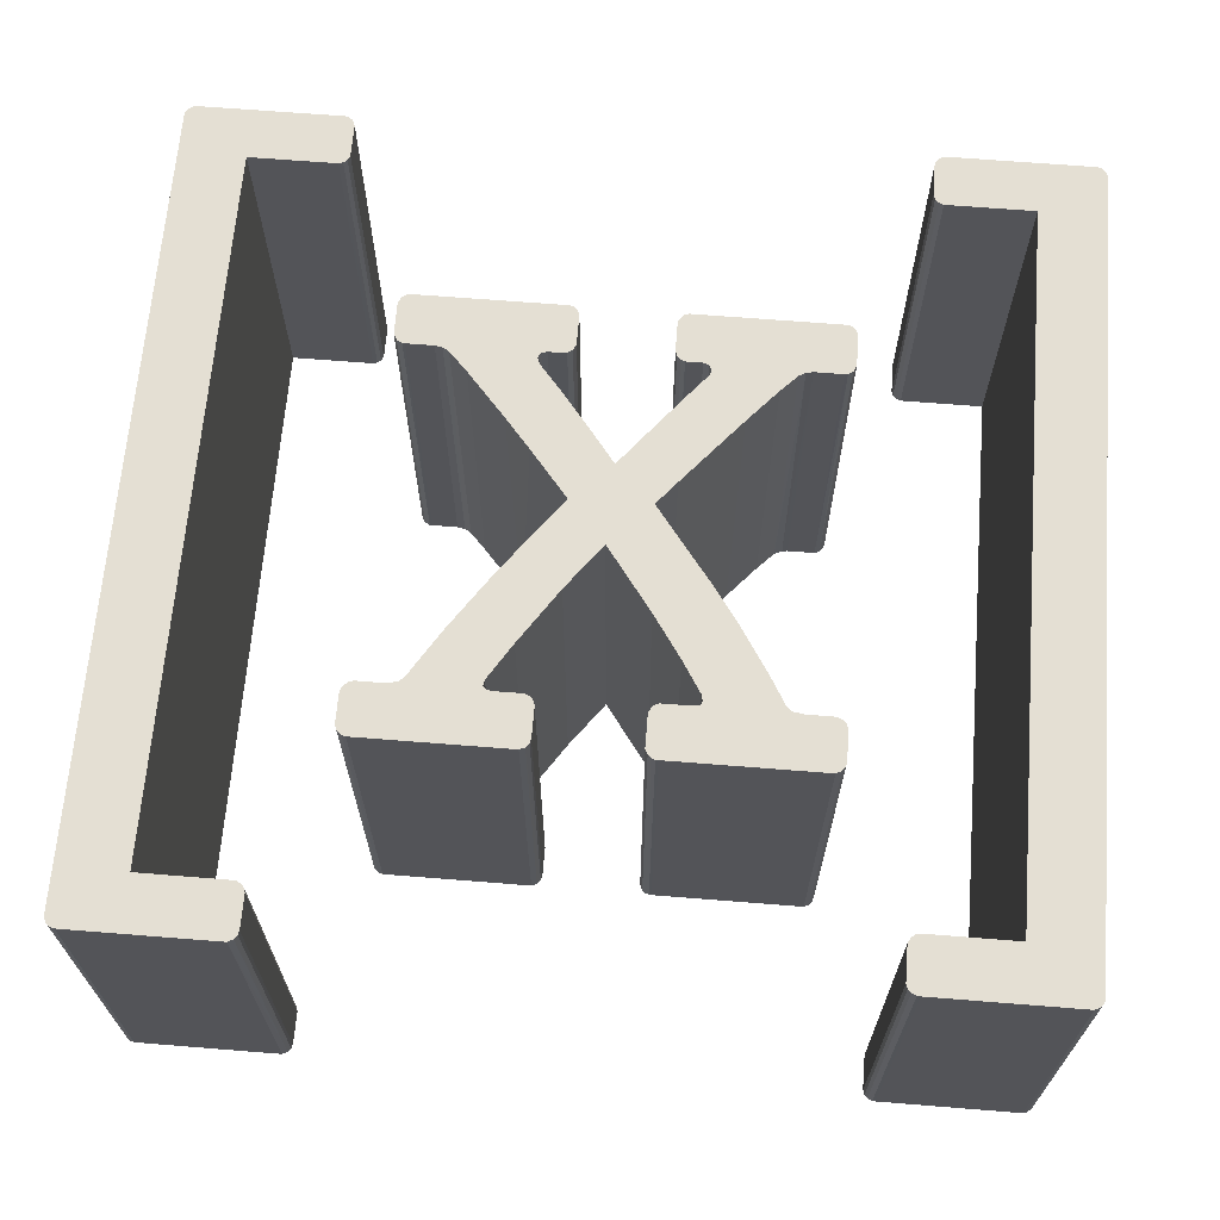
<metadata>
{"format":"obj","ext":"obj","renderer":"f3d","projection":"perspective","resolution":1024,"background":"white","views":[{"elev":66.5,"azim":4.6,"up":"+Y"}]}
</metadata>
<code>
o Curve.002_CUCurve.002
v 0.05655 0 0.05224
v 0.05627 0 0.05249
v 0.056 0 0.05258
v 0.05155 0 0.05258
v 0.05056 0 0.05258
v 0.04957 0 0.05258
v 0.04861 0 0.05258
v 0.04771 0 0.05258
v 0.04691 0 0.05258
v 0.04671 0 0.05257
v 0.0464 0 0.05242
v 0.04622 0 0.05221
v 0.04611 0 0.05192
v 0.04612 0 0.04972
v 0.0463 0 0.04938
v 0.04652 0 0.04922
v 0.04677 0 0.04914
v 0.05242 0 0.04914
v 0.05242 0 0.003445
v 0.04675 0 0.003443
v 0.04646 0 0.003336
v 0.04621 0 0.003086
v 0.04611 0 0.002778
v 0.04611 0 0.000628
v 0.04626 0 0.000286
v 0.04649 0 9.6e-05
v 0.04677 0 1e-06
v 0.05609 0 1.1e-05
v 0.05645 0 0.000217
v 0.05666 0 0.000596
v 0.05667 0 0.05191
v 0.01056 0 0.0519
v 0.01048 0 0.05216
v 0.01028 0 0.05241
v 0.009947 0 0.05257
v 0.005438 0 0.05258
v 0.004448 0 0.05258
v 0.003458 0 0.05258
v 0.002499 0 0.05258
v 0.001602 0 0.05258
v 0.000799 0 0.05258
v 0.000662 0 0.05257
v 0.000408 0 0.0525
v 0.000174 0 0.05231
v 3e-06 0 0.05196
v 1.1e-05 0 0.00057
v 0.000226 0 0.000204
v 0.0006 0 4e-06
v 0.009893 0 2e-06
v 0.01013 0 7.6e-05
v 0.01034 0 0.00022
v 0.01048 0 0.000429
v 0.01055 0 0.000668
v 0.01055 0 0.002843
v 0.0104 0 0.003151
v 0.01017 0 0.003362
v 0.009874 0 0.003445
v 0.004233 0 0.003445
v 0.004233 0 0.04913
v 0.009966 0 0.04914
v 0.01028 0 0.0493
v 0.01047 0 0.04953
v 0.01056 0 0.0498
v 0.04247 0 0.03976
v 0.04241 0 0.04
v 0.04222 0 0.04028
v 0.04186 0 0.04045
v 0.03708 0 0.04045
v 0.03603 0 0.04045
v 0.03497 0 0.04045
v 0.03395 0 0.04045
v 0.03299 0 0.04045
v 0.03214 0 0.04045
v 0.03196 0 0.04045
v 0.03172 0 0.04035
v 0.03152 0 0.04019
v 0.03136 0 0.03985
v 0.03136 0 0.03775
v 0.03151 0 0.03739
v 0.03168 0 0.03723
v 0.03196 0 0.03711
v 0.03385 0 0.03711
v 0.03423 0 0.03699
v 0.03434 0 0.03678
v 0.03422 0 0.03635
v 0.03292 0 0.03428
v 0.03125 0 0.03184
v 0.02819 0 0.02765
v 0.02593 0 0.0307
v 0.02351 0 0.03432
v 0.02217 0 0.03648
v 0.0221 0 0.03683
v 0.02222 0 0.03702
v 0.02263 0 0.03712
v 0.0245 0 0.03713
v 0.02482 0 0.0373
v 0.02502 0 0.03757
v 0.02507 0 0.03783
v 0.02507 0 0.03978
v 0.02499 0 0.04003
v 0.02478 0 0.04031
v 0.02442 0 0.04045
v 0.01485 0 0.04045
v 0.01459 0 0.04038
v 0.0143 0 0.04014
v 0.01417 0 0.0398
v 0.01417 0 0.03787
v 0.01429 0 0.03751
v 0.01461 0 0.03721
v 0.01492 0 0.03712
v 0.01667 0 0.03712
v 0.01729 0 0.037
v 0.01766 0 0.03673
v 0.01898 0 0.0346
v 0.02169 0 0.03049
v 0.02581 0 0.02498
v 0.02195 0 0.02031
v 0.01912 0 0.0171
v 0.01804 0 0.01595
v 0.0176 0 0.01568
v 0.01708 0 0.01558
v 0.01679 0 0.01558
v 0.01677 0 0.01558
v 0.01672 0 0.01558
v 0.01664 0 0.01558
v 0.01653 0 0.01558
v 0.0164 0 0.01558
v 0.01626 0 0.01558
v 0.01611 0 0.01558
v 0.01595 0 0.01558
v 0.0158 0 0.01558
v 0.01565 0 0.01558
v 0.0155 0 0.01558
v 0.01538 0 0.01558
v 0.01518 0 0.01557
v 0.01485 0 0.01541
v 0.01465 0 0.01513
v 0.01459 0 0.01488
v 0.0146 0 0.01295
v 0.01467 0 0.01265
v 0.01487 0 0.0124
v 0.01517 0 0.01223
v 0.02477 0 0.01222
v 0.02506 0 0.01231
v 0.02526 0 0.01248
v 0.02543 0 0.01279
v 0.02543 0 0.01484
v 0.02523 0 0.01526
v 0.02484 0 0.01547
v 0.02377 0 0.01546
v 0.02341 0 0.0156
v 0.02325 0 0.01583
v 0.02327 0 0.0161
v 0.02341 0 0.01636
v 0.02467 0 0.01783
v 0.02692 0 0.02067
v 0.02832 0 0.02252
v 0.03052 0 0.01977
v 0.03327 0 0.01639
v 0.03345 0 0.01612
v 0.03348 0 0.01588
v 0.03339 0 0.01568
v 0.03322 0 0.01555
v 0.03294 0 0.01546
v 0.03273 0 0.01547
v 0.03272 0 0.01547
v 0.0327 0 0.01547
v 0.03266 0 0.01547
v 0.03261 0 0.01547
v 0.03254 0 0.01547
v 0.03247 0 0.01547
v 0.0324 0 0.01547
v 0.03232 0 0.01547
v 0.03225 0 0.01547
v 0.03218 0 0.01547
v 0.03211 0 0.01547
v 0.03204 0 0.01547
v 0.032 0 0.01547
v 0.03186 0 0.01546
v 0.03161 0 0.01536
v 0.03138 0 0.01511
v 0.03127 0 0.01477
v 0.03127 0 0.01291
v 0.03135 0 0.01265
v 0.03153 0 0.01242
v 0.03187 0 0.01224
v 0.04127 0 0.01224
v 0.04154 0 0.0123
v 0.04179 0 0.0125
v 0.04197 0 0.01284
v 0.04197 0 0.015
v 0.0417 0 0.01543
v 0.04135 0 0.01557
v 0.03951 0 0.01557
v 0.03915 0 0.01562
v 0.03864 0 0.01586
v 0.03751 0 0.01703
v 0.0356 0 0.0192
v 0.03199 0 0.02345
v 0.0308 0 0.02489
v 0.03492 0 0.03036
v 0.0371 0 0.03357
v 0.03904 0 0.03681
v 0.03933 0 0.037
v 0.03987 0 0.03711
v 0.04182 0 0.03712
v 0.04215 0 0.03728
v 0.04236 0 0.03751
v 0.04249 0 0.03785
v 0.05658 0.025 0.05219
v 0.0564 0.025 0.0524
v 0.05608 0.025 0.05257
v 0.05155 0.025 0.05258
v 0.05056 0.025 0.05258
v 0.04957 0.025 0.05258
v 0.04861 0.025 0.05258
v 0.04771 0.025 0.05258
v 0.04691 0.025 0.05258
v 0.04671 0.025 0.05257
v 0.04641 0.025 0.05242
v 0.04622 0.025 0.05222
v 0.04612 0.025 0.05194
v 0.04611 0.025 0.04974
v 0.04629 0.025 0.0494
v 0.04654 0.025 0.0492
v 0.04682 0.025 0.04914
v 0.05242 0.025 0.04914
v 0.05242 0.025 0.003445
v 0.04676 0.025 0.003444
v 0.04647 0.025 0.003342
v 0.04622 0.025 0.003096
v 0.04611 0.025 0.002782
v 0.04611 0.025 0.000721
v 0.04615 0.025 0.000488
v 0.0463 0.025 0.000245
v 0.04648 0.025 0.0001
v 0.04676 0.025 1e-06
v 0.05597 0.025 0
v 0.05626 0.025 7.8e-05
v 0.05651 0.025 0.00029
v 0.05666 0.025 0.000596
v 0.05667 0.025 0.05191
v 0.01056 0.025 0.05189
v 0.01049 0.025 0.05215
v 0.0103 0.025 0.05239
v 0.009967 0.025 0.05257
v 0.005438 0.025 0.05258
v 0.004448 0.025 0.05258
v 0.003458 0.025 0.05258
v 0.002499 0.025 0.05258
v 0.001602 0.025 0.05258
v 0.000799 0.025 0.05258
v 0.00067 0.025 0.05257
v 0.000416 0.025 0.0525
v 0.000179 0.025 0.05232
v 7e-06 0.025 0.05198
v 2e-06 0.025 0.000624
v 0.000158 0.025 0.000283
v 0.000362 0.025 0.000107
v 0.000642 0.025 2e-06
v 0.009889 0.025 1e-06
v 0.01013 0.025 7.3e-05
v 0.01034 0.025 0.000214
v 0.01048 0.025 0.000421
v 0.01055 0.025 0.000664
v 0.01055 0.025 0.002837
v 0.01041 0.025 0.003142
v 0.01018 0.025 0.003357
v 0.009878 0.025 0.003445
v 0.004233 0.025 0.003445
v 0.004233 0.025 0.04913
v 0.009959 0.025 0.04914
v 0.01027 0.025 0.04929
v 0.01047 0.025 0.04952
v 0.01056 0.025 0.0498
v 0.04247 0.025 0.03978
v 0.04241 0.025 0.04001
v 0.04222 0.025 0.04027
v 0.04187 0.025 0.04045
v 0.03708 0.025 0.04045
v 0.03603 0.025 0.04045
v 0.03497 0.025 0.04045
v 0.03395 0.025 0.04045
v 0.03299 0.025 0.04045
v 0.03214 0.025 0.04045
v 0.03197 0.025 0.04045
v 0.03173 0.025 0.04036
v 0.03153 0.025 0.04019
v 0.03136 0.025 0.03985
v 0.03136 0.025 0.03776
v 0.0315 0.025 0.0374
v 0.03168 0.025 0.03723
v 0.03196 0.025 0.03711
v 0.03381 0.025 0.03711
v 0.03422 0.025 0.03701
v 0.03434 0.025 0.03679
v 0.03422 0.025 0.03635
v 0.03301 0.025 0.03442
v 0.03115 0.025 0.03169
v 0.02819 0.025 0.02766
v 0.02598 0.025 0.03063
v 0.02361 0.025 0.03417
v 0.02216 0.025 0.0365
v 0.0221 0.025 0.03684
v 0.02221 0.025 0.03701
v 0.02261 0.025 0.03713
v 0.02436 0.025 0.03712
v 0.02456 0.025 0.03716
v 0.02481 0.025 0.0373
v 0.02501 0.025 0.03756
v 0.02507 0.025 0.03783
v 0.02507 0.025 0.03977
v 0.025 0.025 0.04002
v 0.02478 0.025 0.04031
v 0.02443 0.025 0.04045
v 0.01486 0.025 0.04045
v 0.0146 0.025 0.04038
v 0.01431 0.025 0.04015
v 0.01417 0.025 0.0398
v 0.01417 0.025 0.03787
v 0.01428 0.025 0.03753
v 0.01459 0.025 0.03722
v 0.01492 0.025 0.03712
v 0.01672 0.025 0.03712
v 0.0174 0.025 0.03695
v 0.0177 0.025 0.03667
v 0.01964 0.025 0.03354
v 0.02226 0.025 0.02971
v 0.02581 0.025 0.02498
v 0.02333 0.025 0.02196
v 0.02167 0.025 0.01999
v 0.01916 0.025 0.01714
v 0.01799 0.025 0.01591
v 0.01758 0.025 0.01568
v 0.0171 0.025 0.01558
v 0.01679 0.025 0.01558
v 0.01677 0.025 0.01558
v 0.01672 0.025 0.01558
v 0.01664 0.025 0.01558
v 0.01653 0.025 0.01558
v 0.0164 0.025 0.01558
v 0.01626 0.025 0.01558
v 0.01611 0.025 0.01558
v 0.01595 0.025 0.01558
v 0.0158 0.025 0.01558
v 0.01565 0.025 0.01558
v 0.0155 0.025 0.01558
v 0.01538 0.025 0.01558
v 0.01534 0.025 0.01558
v 0.01516 0.025 0.01557
v 0.01482 0.025 0.01538
v 0.0146 0.025 0.01499
v 0.0146 0.025 0.01286
v 0.01477 0.025 0.0125
v 0.01496 0.025 0.01233
v 0.01523 0.025 0.01223
v 0.02477 0.025 0.01222
v 0.02505 0.025 0.01231
v 0.02529 0.025 0.01252
v 0.02543 0.025 0.01284
v 0.02543 0.025 0.01484
v 0.02525 0.025 0.01523
v 0.02494 0.025 0.01544
v 0.02471 0.025 0.01547
v 0.02377 0.025 0.01547
v 0.02341 0.025 0.01559
v 0.02329 0.025 0.01575
v 0.02324 0.025 0.01592
v 0.02329 0.025 0.01615
v 0.02343 0.025 0.01638
v 0.02479 0.025 0.01799
v 0.027 0.025 0.02078
v 0.02832 0.025 0.02252
v 0.03049 0.025 0.0198
v 0.03279 0.025 0.01696
v 0.03328 0.025 0.0164
v 0.03343 0.025 0.01616
v 0.03349 0.025 0.01587
v 0.03333 0.025 0.0156
v 0.03295 0.025 0.01546
v 0.03273 0.025 0.01547
v 0.03272 0.025 0.01547
v 0.0327 0.025 0.01547
v 0.03266 0.025 0.01547
v 0.03261 0.025 0.01547
v 0.03254 0.025 0.01547
v 0.03247 0.025 0.01547
v 0.0324 0.025 0.01547
v 0.03232 0.025 0.01547
v 0.03225 0.025 0.01547
v 0.03218 0.025 0.01547
v 0.03211 0.025 0.01547
v 0.03204 0.025 0.01547
v 0.03189 0.025 0.01547
v 0.03162 0.025 0.01536
v 0.03138 0.025 0.01512
v 0.03127 0.025 0.01478
v 0.03127 0.025 0.01292
v 0.03134 0.025 0.01266
v 0.03159 0.025 0.01236
v 0.03194 0.025 0.01224
v 0.04126 0.025 0.01224
v 0.04153 0.025 0.0123
v 0.04178 0.025 0.01249
v 0.04197 0.025 0.01284
v 0.04197 0.025 0.01495
v 0.04179 0.025 0.01535
v 0.04149 0.025 0.01553
v 0.04129 0.025 0.01557
v 0.03947 0.025 0.01557
v 0.03902 0.025 0.01566
v 0.03858 0.025 0.01591
v 0.03756 0.025 0.01697
v 0.03569 0.025 0.0191
v 0.03204 0.025 0.02339
v 0.03079 0.025 0.02489
v 0.03436 0.025 0.0296
v 0.03616 0.025 0.03214
v 0.03796 0.025 0.03497
v 0.03901 0.025 0.03676
v 0.03933 0.025 0.03701
v 0.04002 0.025 0.03712
v 0.04182 0.025 0.03712
v 0.04214 0.025 0.03727
v 0.04237 0.025 0.03751
v 0.04249 0.025 0.03787
f 48 49 50
f 47 48 50
f 47 50 51
f 47 51 52
f 46 47 52
f 46 52 53
f 58 46 53
f 58 53 54
f 58 54 55
f 58 55 56
f 58 56 57
f 46 58 59
f 45 46 59
f 45 59 60
f 45 60 61
f 45 61 62
f 45 62 63
f 45 63 32
f 45 32 33
f 44 45 33
f 44 33 34
f 43 44 34
f 43 34 35
f 42 43 35
f 42 35 36
f 41 42 36
f 40 41 36
f 39 40 36
f 38 39 36
f 37 38 36
f 186 187 188
f 142 143 144
f 141 142 144
f 185 186 188
f 141 144 145
f 185 188 189
f 140 141 145
f 184 185 189
f 140 145 146
f 184 189 190
f 183 184 190
f 139 140 146
f 139 146 147
f 183 190 191
f 138 139 147
f 182 183 191
f 181 182 191
f 137 138 147
f 137 147 148
f 181 191 192
f 180 181 192
f 136 137 148
f 136 148 149
f 179 180 192
f 150 136 149
f 164 179 192
f 179 164 165
f 178 179 177
f 177 179 165
f 176 177 165
f 175 176 165
f 174 175 165
f 173 174 165
f 172 173 165
f 171 172 165
f 170 171 165
f 169 170 165
f 168 169 165
f 167 168 165
f 166 167 165
f 135 136 150
f 135 150 151
f 163 164 192
f 163 192 193
f 163 193 194
f 121 135 151
f 163 194 195
f 135 121 122
f 134 135 122
f 133 134 122
f 132 133 122
f 131 132 122
f 130 131 122
f 129 130 122
f 128 129 122
f 127 128 122
f 126 127 122
f 125 126 122
f 124 125 122
f 123 124 122
f 162 163 195
f 120 121 151
f 120 151 152
f 162 195 196
f 161 162 196
f 119 120 152
f 119 152 153
f 160 161 196
f 160 196 197
f 119 153 154
f 159 160 197
f 118 119 154
f 118 154 155
f 158 159 197
f 117 118 155
f 158 197 198
f 117 155 156
f 157 158 198
f 157 198 199
f 117 156 157
f 116 117 157
f 116 157 199
f 116 199 200
f 116 200 88
f 115 116 88
f 88 200 201
f 115 88 89
f 87 88 201
f 87 201 202
f 115 89 90
f 86 87 202
f 114 115 90
f 86 202 203
f 114 90 91
f 85 86 203
f 113 114 91
f 84 85 203
f 113 91 92
f 112 113 92
f 83 84 203
f 112 92 93
f 83 203 204
f 83 204 205
f 82 83 205
f 111 112 93
f 111 93 94
f 81 82 205
f 81 205 206
f 110 111 94
f 110 94 95
f 109 110 95
f 80 81 206
f 80 206 207
f 109 95 96
f 79 80 207
f 79 207 208
f 108 109 96
f 108 96 97
f 78 79 208
f 78 208 209
f 107 108 97
f 107 97 98
f 107 98 99
f 106 107 99
f 77 78 209
f 77 209 64
f 77 64 65
f 106 99 100
f 105 106 100
f 76 77 65
f 76 65 66
f 105 100 101
f 104 105 101
f 75 76 66
f 75 66 67
f 74 75 67
f 104 101 102
f 103 104 102
f 74 67 68
f 73 74 68
f 72 73 68
f 71 72 68
f 70 71 68
f 69 70 68
f 26 27 28
f 26 28 29
f 25 26 29
f 25 29 30
f 24 25 30
f 23 24 30
f 23 30 19
f 22 23 19
f 21 22 19
f 20 21 19
f 18 19 30
f 18 30 31
f 17 18 31
f 16 17 31
f 15 16 31
f 14 15 31
f 13 14 31
f 13 31 1
f 12 13 1
f 11 12 1
f 11 1 2
f 10 11 2
f 10 2 3
f 10 3 4
f 9 10 4
f 8 9 4
f 7 8 4
f 6 7 4
f 5 6 4
f 260 262 261
f 259 262 260
f 259 263 262
f 258 263 259
f 258 264 263
f 257 264 258
f 257 265 264
f 270 265 257
f 270 266 265
f 270 267 266
f 270 268 267
f 270 269 268
f 257 271 270
f 256 271 257
f 256 272 271
f 256 273 272
f 256 274 273
f 256 275 274
f 256 243 275
f 256 244 243
f 255 244 256
f 255 245 244
f 254 245 255
f 254 246 245
f 253 246 254
f 253 247 246
f 252 247 253
f 251 247 252
f 250 247 251
f 249 247 250
f 248 247 249
f 401 403 402
f 356 358 357
f 400 403 401
f 355 358 356
f 354 358 355
f 354 359 358
f 400 404 403
f 399 404 400
f 399 405 404
f 353 359 354
f 353 360 359
f 398 405 399
f 398 406 405
f 397 406 398
f 353 361 360
f 352 361 353
f 396 406 397
f 352 362 361
f 396 407 406
f 351 362 352
f 395 407 396
f 351 363 362
f 394 407 395
f 365 363 351
f 380 407 394
f 380 408 407
f 394 381 380
f 365 364 363
f 393 381 394
f 392 381 393
f 391 381 392
f 390 381 391
f 389 381 390
f 388 381 389
f 387 381 388
f 386 381 387
f 385 381 386
f 384 381 385
f 383 381 384
f 382 381 383
f 350 365 351
f 350 366 365
f 379 408 380
f 379 410 408
f 410 409 408
f 335 366 350
f 350 336 335
f 349 348 350
f 348 336 350
f 347 336 348
f 346 336 347
f 345 336 346
f 344 336 345
f 343 336 344
f 342 336 343
f 341 336 342
f 340 336 341
f 339 336 340
f 338 336 339
f 337 336 338
f 379 411 410
f 334 366 335
f 334 367 366
f 378 411 379
f 333 367 334
f 378 412 411
f 333 368 367
f 333 369 368
f 377 412 378
f 332 369 333
f 377 413 412
f 332 370 369
f 376 413 377
f 375 413 376
f 332 371 370
f 375 414 413
f 374 414 375
f 331 371 332
f 331 372 371
f 330 372 331
f 374 415 414
f 373 415 374
f 330 373 372
f 330 415 373
f 329 415 330
f 329 416 415
f 329 300 416
f 328 300 329
f 300 417 416
f 328 301 300
f 299 417 300
f 299 418 417
f 327 301 328
f 327 302 301
f 298 418 299
f 298 419 418
f 327 303 302
f 297 419 298
f 326 303 327
f 297 420 419
f 296 420 297
f 326 304 303
f 325 304 326
f 296 421 420
f 295 421 296
f 325 305 304
f 271 59 58 270
f 324 305 325
f 294 421 295
f 324 306 305
f 294 422 421
f 293 422 294
f 293 423 422
f 323 306 324
f 306 308 307
f 323 308 306
f 322 308 323
f 292 423 293
f 292 424 423
f 322 309 308
f 291 424 292
f 291 425 424
f 321 309 322
f 321 310 309
f 290 425 291
f 290 426 425
f 320 310 321
f 320 311 310
f 320 312 311
f 319 312 320
f 290 276 426
f 289 276 290
f 319 313 312
f 289 277 276
f 318 313 319
f 288 277 289
f 288 278 277
f 318 314 313
f 317 314 318
f 287 278 288
f 287 279 278
f 286 279 287
f 317 315 314
f 316 315 317
f 286 280 279
f 285 280 286
f 284 280 285
f 283 280 284
f 282 280 283
f 281 280 282
f 237 239 238
f 236 239 237
f 235 239 236
f 235 240 239
f 234 240 235
f 234 241 240
f 233 241 234
f 232 241 233
f 232 228 241
f 228 242 241
f 231 228 232
f 230 228 231
f 229 228 230
f 227 242 228
f 226 242 227
f 225 242 226
f 224 242 225
f 223 242 224
f 222 242 223
f 222 210 242
f 221 210 222
f 221 211 210
f 220 211 221
f 220 212 211
f 219 212 220
f 219 213 212
f 218 213 219
f 217 213 218
f 216 213 217
f 215 213 216
f 214 213 215
f 163 380 164
f 188 404 189
f 105 319 106
f 17 227 18
f 191 407 192
f 101 315 102
f 99 313 100
f 16 225 17
f 22 232 23
f 42 254 43
f 30 242 31
f 62 275 63
f 67 280 68
f 91 303 92
f 47 259 48
f 153 369 154
f 127 342 128
f 28 239 29
f 166 383 167
f 179 395 180
f 204 421 205
f 141 355 142
f 38 250 39
f 73 286 74
f 61 274 62
f 3 213 4
f 106 319 107
f 49 262 50
f 207 425 208
f 11 221 12
f 45 257 46
f 201 418 202
f 180 396 181
f 29 240 30
f 192 408 193
f 177 394 178
f 72 285 73
f 4 214 5
f 190 405 191
f 130 345 131
f 69 282 70
f 27 238 28
f 76 289 77
f 52 265 53
f 144 359 145
f 121 336 122
f 92 305 93
f 83 296 84
f 43 255 44
f 53 266 54
f 176 393 177
f 199 416 200
f 35 247 36
f 154 370 155
f 13 223 14
f 34 246 35
f 112 325 113
f 8 218 9
f 142 357 143
f 206 424 207
f 68 281 69
f 59 272 60
f 107 321 108
f 195 411 196
f 116 330 117
f 64 276 65
f 171 388 172
f 202 419 203
f 66 279 67
f 156 372 157
f 31 210 1
f 200 417 201
f 110 323 111
f 70 283 71
f 189 405 190
f 131 346 132
f 117 332 118
f 75 288 76
f 32 244 33
f 165 382 166
f 122 337 123
f 5 215 6
f 60 273 61
f 128 343 129
f 19 229 20
f 23 233 24
f 198 415 199
f 77 290 78
f 172 389 173
f 46 258 47
f 26 237 27
f 132 347 133
f 123 338 124
f 181 397 182
f 37 249 38
f 162 379 163
f 174 391 175
f 108 322 109
f 170 387 171
f 90 303 91
f 95 309 96
f 133 348 134
f 124 339 125
f 178 394 179
f 93 306 94
f 161 378 162
f 81 294 82
f 57 270 58
f 98 312 99
f 104 318 105
f 113 327 114
f 24 234 25
f 146 360 147
f 197 414 198
f 137 352 138
f 114 327 115
f 21 231 22
f 182 397 183
f 56 269 57
f 125 340 126
f 89 302 90
f 185 400 186
f 1 211 2
f 148 363 149
f 173 390 174
f 51 264 52
f 145 359 146
f 100 314 101
f 209 276 64
f 205 422 206
f 175 392 176
f 36 248 37
f 155 371 156
f 94 307 95
f 10 220 11
f 183 399 184
f 184 400 185
f 111 324 112
f 129 344 130
f 84 297 85
f 118 332 119
f 160 378 161
f 138 353 139
f 7 217 8
f 120 335 121
f 78 291 79
f 152 368 153
f 86 299 87
f 169 386 170
f 109 323 110
f 39 251 40
f 126 341 127
f 6 216 7
f 187 403 188
f 150 366 151
f 54 267 55
f 9 219 10
f 193 409 194
f 25 236 26
f 151 367 152
f 63 275 32
f 65 278 66
f 71 284 72
f 97 311 98
f 2 212 3
f 14 224 15
f 102 316 103
f 147 362 148
f 115 329 116
f 33 245 34
f 149 365 150
f 119 333 120
f 158 375 159
f 196 413 197
f 194 410 195
f 85 298 86
f 79 292 80
f 41 253 42
f 157 374 158
f 80 293 81
f 44 256 45
f 135 351 136
f 15 225 16
f 96 310 97
f 139 353 140
f 20 230 21
f 74 287 75
f 134 349 135
f 12 222 13
f 167 384 168
f 159 377 160
f 203 421 204
f 87 299 88
f 55 268 56
f 164 381 165
f 140 354 141
f 136 351 137
f 88 301 89
f 208 425 209
f 143 358 144
f 82 295 83
f 103 317 104
f 40 252 41
f 168 385 169
f 50 263 51
f 198 414 415
f 163 379 380
f 188 403 404
f 115 327 328
f 105 318 319
f 142 356 357
f 101 314 315
f 15 224 225
f 29 239 240
f 152 367 368
f 99 312 313
f 148 362 363
f 140 353 354
f 22 231 232
f 81 293 294
f 42 253 254
f 186 400 401
f 206 422 423
f 209 425 426
f 62 274 275
f 67 279 280
f 112 324 325
f 127 341 342
f 166 382 383
f 179 394 395
f 158 374 375
f 77 289 290
f 38 249 250
f 24 233 234
f 73 285 286
f 61 273 274
f 3 212 213
f 209 426 276
f 49 261 262
f 207 424 425
f 203 419 420
f 11 220 221
f 183 397 398
f 149 363 364
f 117 331 332
f 180 395 396
f 111 323 324
f 177 393 394
f 72 284 285
f 4 213 214
f 147 360 361
f 130 344 345
f 69 281 282
f 76 288 289
f 154 369 370
f 116 329 330
f 52 264 265
f 13 222 223
f 144 358 359
f 121 335 336
f 228 19 18 227
f 92 304 305
f 83 295 296
f 43 254 255
f 53 265 266
f 176 392 393
f 199 415 416
f 35 246 247
f 8 217 218
f 17 225 226
f 117 330 331
f 206 423 424
f 68 280 281
f 59 271 272
f 107 320 321
f 171 387 388
f 66 278 279
f 31 242 210
f 200 416 417
f 70 282 283
f 189 404 405
f 131 345 346
f 88 299 300
f 75 287 288
f 202 418 419
f 32 243 244
f 165 381 382
f 122 336 337
f 5 214 215
f 60 272 273
f 128 342 343
f 28 238 239
f 19 228 229
f 23 232 233
f 203 420 421
f 195 410 411
f 172 388 389
f 26 236 237
f 132 346 347
f 123 337 338
f 181 396 397
f 37 248 249
f 47 258 259
f 174 390 391
f 159 375 376
f 108 321 322
f 192 407 408
f 153 368 369
f 170 386 387
f 30 240 241
f 90 302 303
f 95 308 309
f 133 347 348
f 196 411 412
f 65 276 277
f 137 351 352
f 191 406 407
f 124 338 339
f 157 373 374
f 194 409 410
f 119 332 333
f 102 315 316
f 46 257 258
f 149 364 365
f 120 333 334
f 104 317 318
f 113 326 327
f 205 421 422
f 156 371 372
f 93 305 306
f 21 230 231
f 56 268 269
f 125 339 340
f 89 301 302
f 402 187 186 401
f 162 378 379
f 141 354 355
f 173 389 390
f 201 417 418
f 51 263 264
f 100 313 314
f 142 355 356
f 175 391 392
f 36 247 248
f 10 219 220
f 183 398 399
f 184 399 400
f 129 343 344
f 84 296 297
f 107 319 320
f 30 241 242
f 7 216 217
f 138 352 353
f 120 334 335
f 1 210 211
f 78 290 291
f 193 408 409
f 32 275 243
f 82 294 295
f 86 298 299
f 169 385 386
f 135 349 350
f 34 245 246
f 155 370 371
f 109 322 323
f 39 250 251
f 191 405 406
f 126 340 341
f 6 215 216
f 187 402 403
f 150 365 366
f 54 266 267
f 9 218 219
f 25 235 236
f 151 366 367
f 65 277 278
f 71 283 284
f 97 310 311
f 14 223 224
f 48 259 260
f 147 361 362
f 261 49 48 260
f 95 307 308
f 27 237 238
f 113 325 326
f 115 328 329
f 197 413 414
f 33 244 245
f 17 226 227
f 94 306 307
f 57 269 270
f 196 412 413
f 85 297 298
f 79 291 292
f 41 252 253
f 146 359 360
f 80 292 293
f 44 255 256
f 135 350 351
f 96 309 310
f 157 372 373
f 20 229 230
f 74 286 287
f 134 348 349
f 12 221 222
f 167 383 384
f 92 303 304
f 159 376 377
f 98 311 312
f 2 211 212
f 55 267 268
f 164 380 381
f 88 300 301
f 160 377 378
f 25 234 235
f 143 357 358
f 103 316 317
f 45 256 257
f 40 251 252
f 168 384 385
f 50 262 263

</code>
